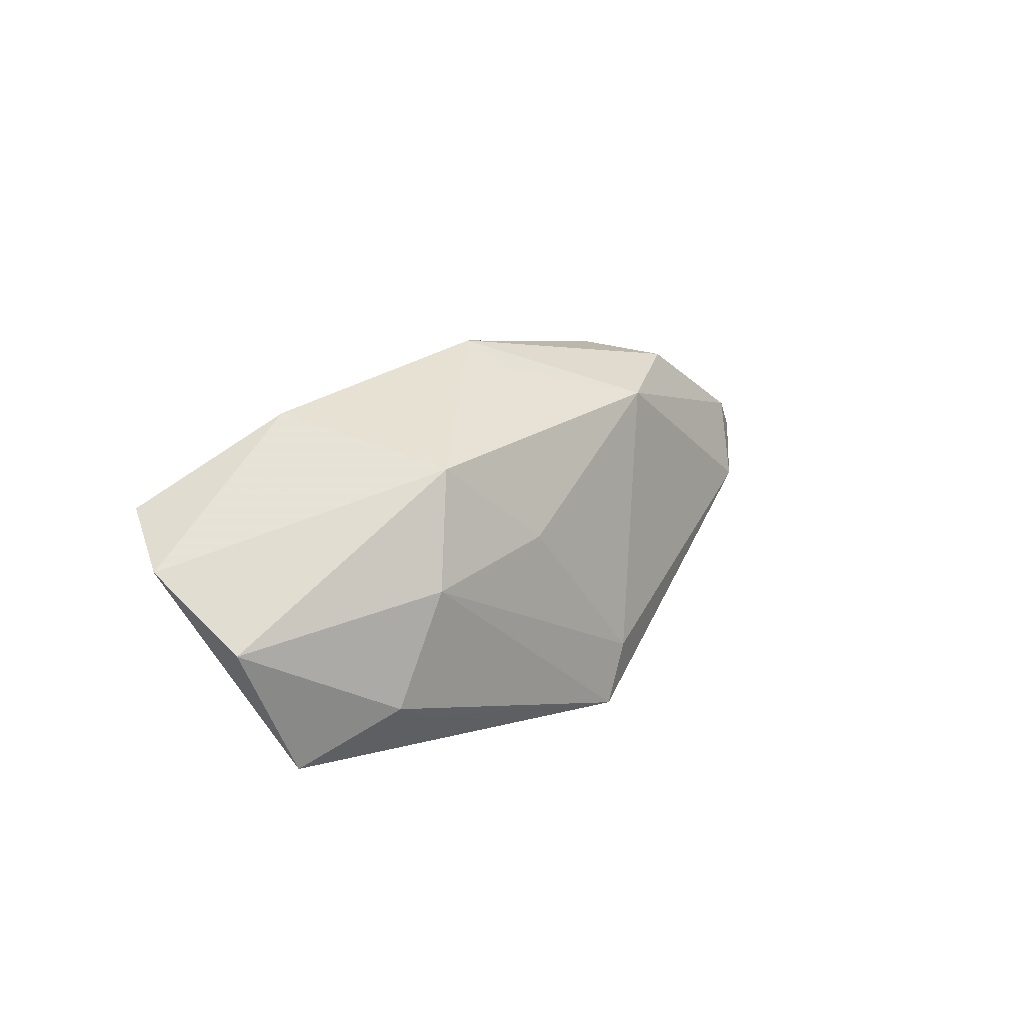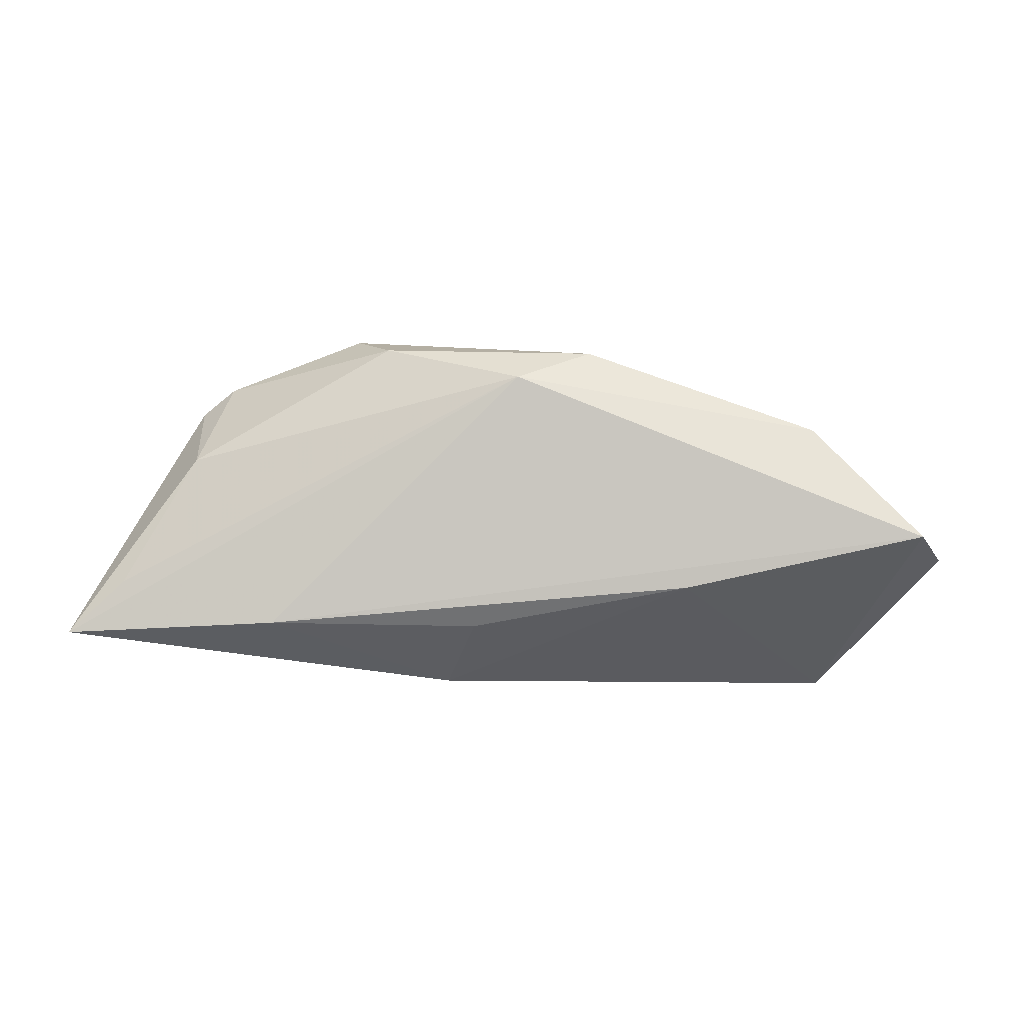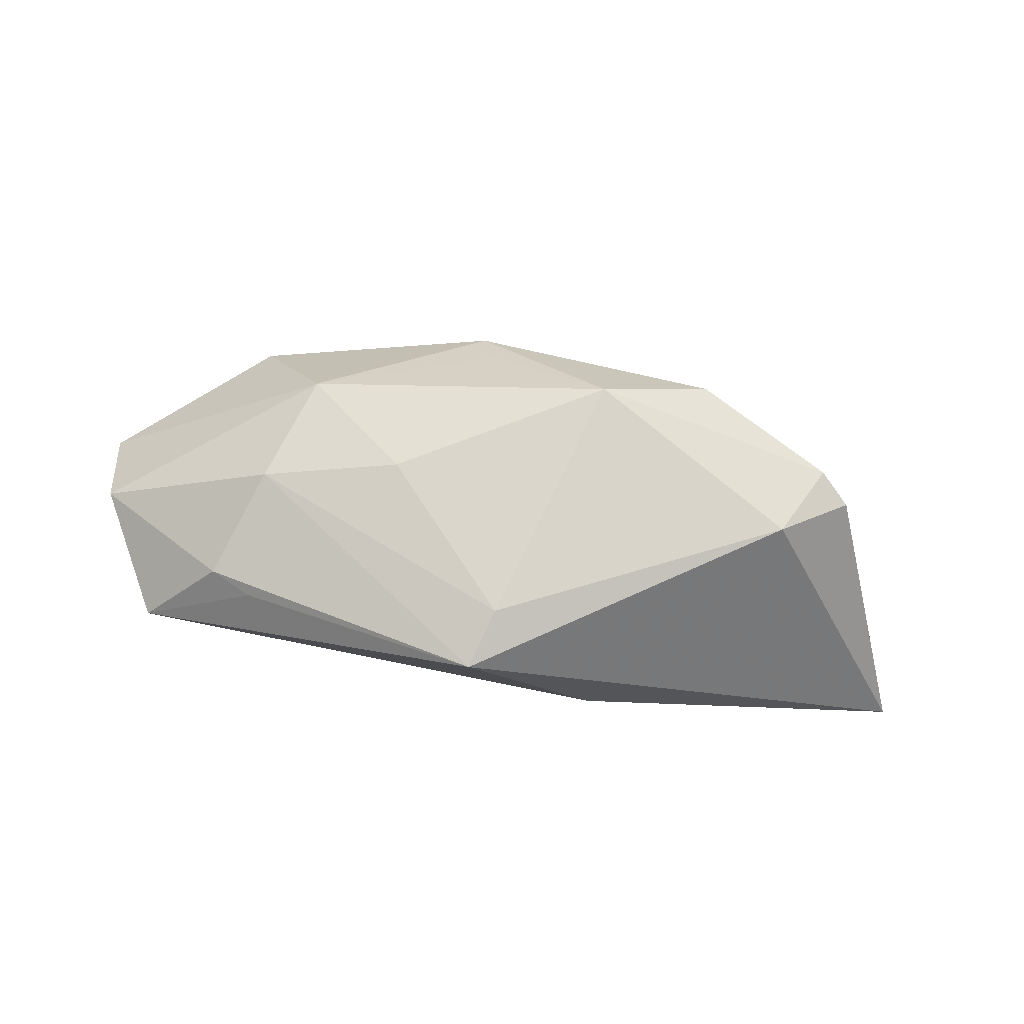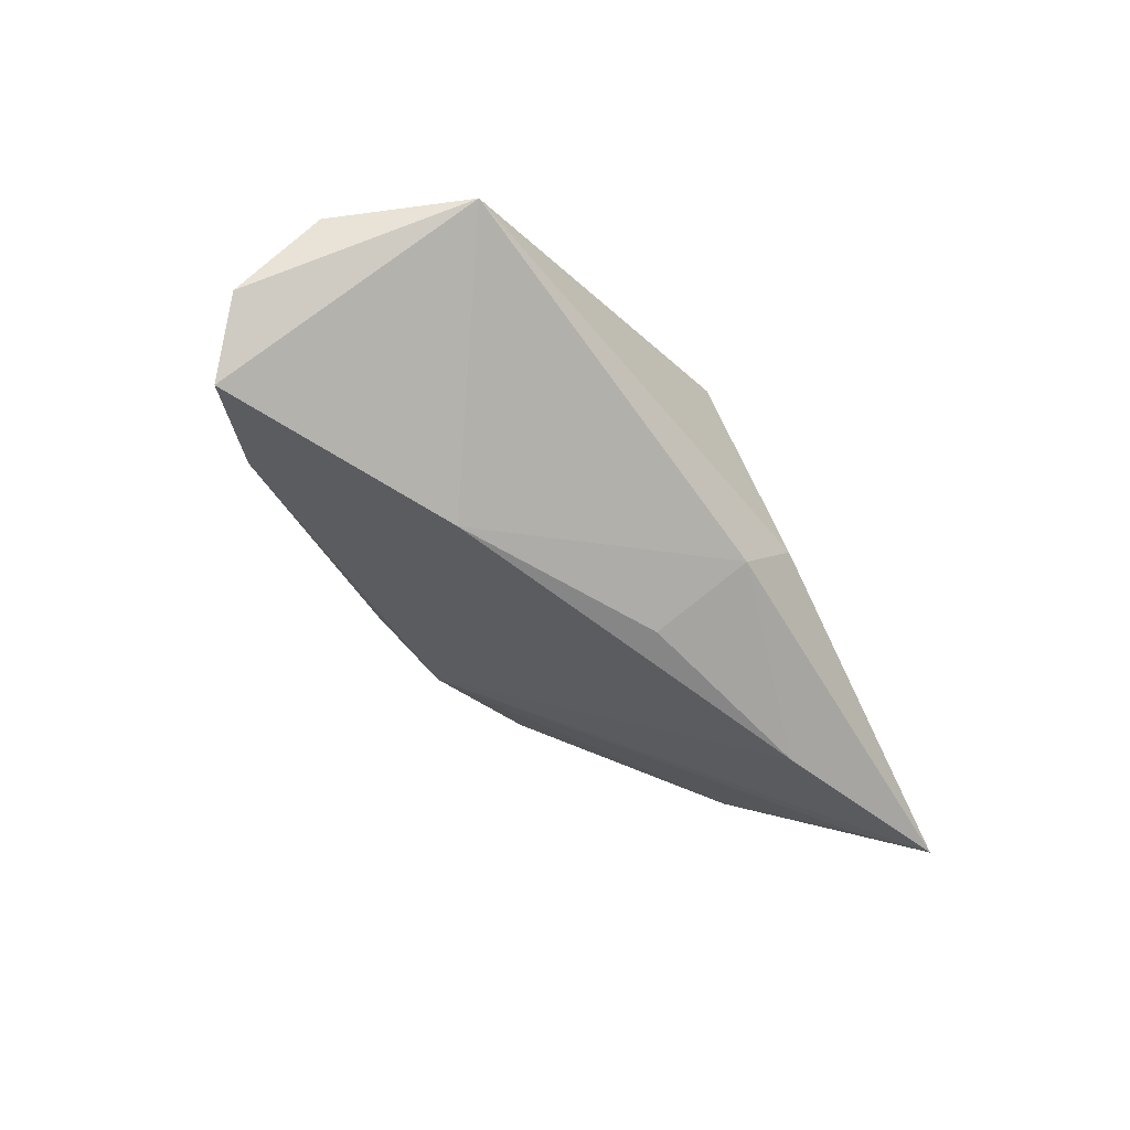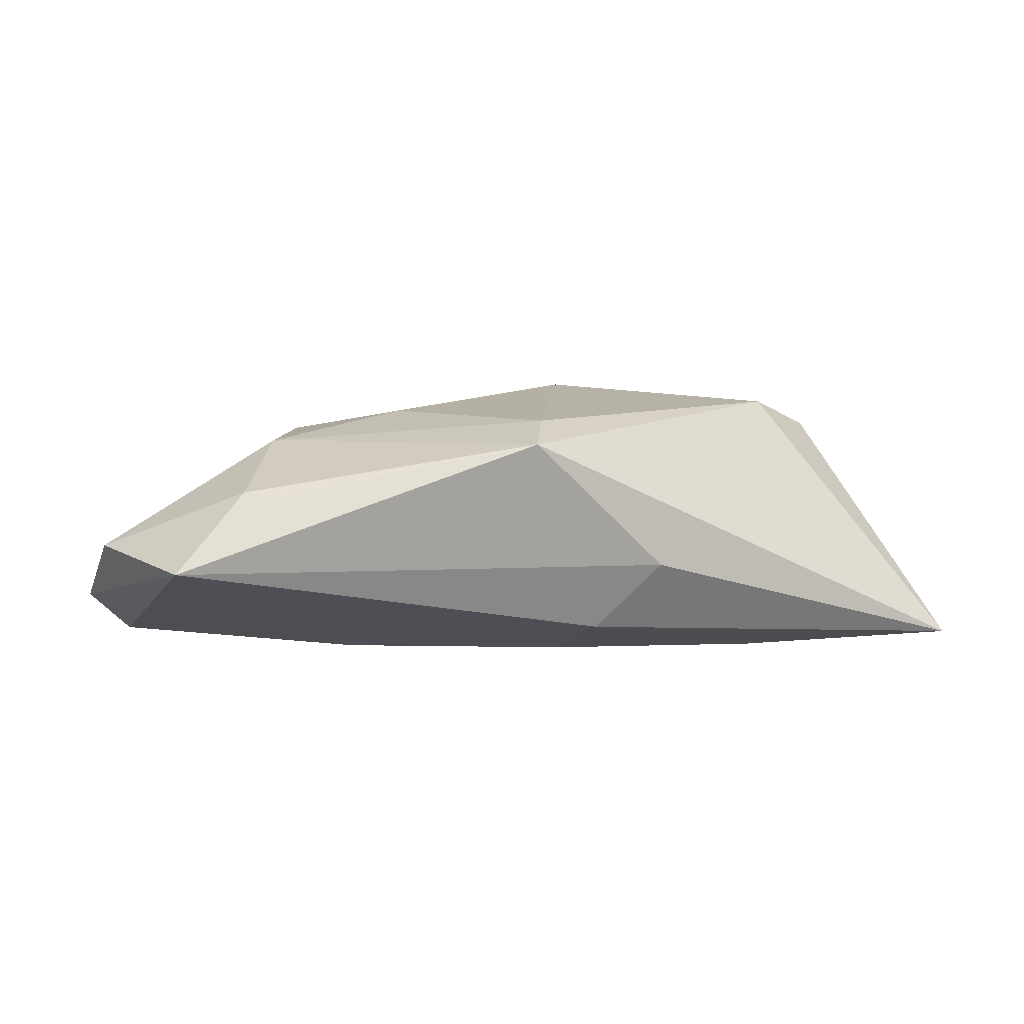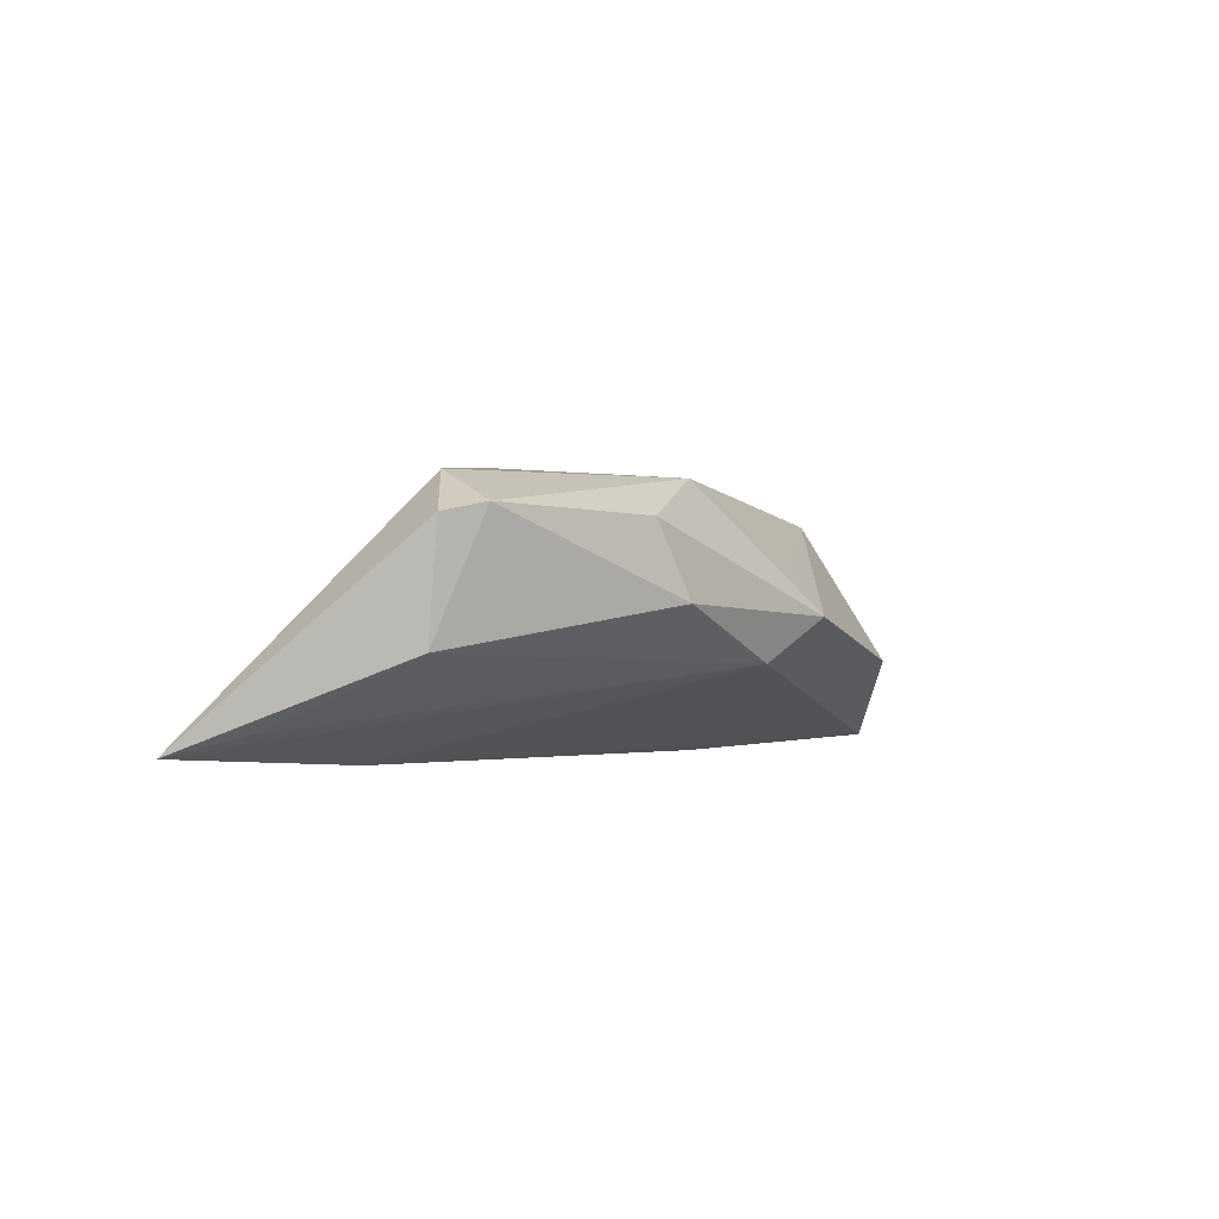
<metadata>
{"format":"obj","ext":"obj","renderer":"f3d","projection":"perspective","resolution":1024,"background":"white","views":[{"elev":9.9,"azim":-54.9,"up":"+Y"},{"elev":-70.1,"azim":175.6,"up":"+Z"},{"elev":80.0,"azim":11.1,"up":"+Z"},{"elev":-50.6,"azim":-52.2,"up":"+Z"},{"elev":17.7,"azim":-10.2,"up":"+Z"},{"elev":-1.4,"azim":122.3,"up":"+Z"}]}
</metadata>
<code>
v 0.01763 -0.02192 -0.0003739
v -0.04581 -0.02192 0.002213
v -0.006973 0.02713 -0.000803
v 0.02091 0.02522 0.0001418
v 0.06192 -0.01379 -0.01602
v 0.04767 0.01099 0.009087
v 0.0008403 -0.02192 0.01708
v -0.05519 -0.006102 0.001477
v 0.04363 0.01466 0.01026
v 0.006275 -0.008298 -0.01675
v -0.02793 0.0133 0.01134
v -0.02204 -4.467e-05 -0.01767
v -0.05331 0.009275 -0.01632
v 0.04648 0.008882 -0.005255
v 0.02558 0.02349 0.009429
v -0.004978 0.02354 0.004542
v 0.03892 0.004873 0.01438
v 0.03393 -0.009508 -0.01767
v -0.03196 -0.001076 0.01354
v -0.03835 0.02004 -0.006048
v 0.009243 -0.02032 -0.009217
v -0.03102 -0.01753 0.01066
v 0.05489 -0.006662 -0.01351
v 0.01155 0.01941 0.01463
v -0.01424 0.003318 0.01583
v 0.002839 -0.014 0.01807
v -0.05812 0.003108 -0.008629
v 0.002767 0.02464 -0.006392
v -0.03651 -0.01523 0.01063
f 17 7 5
f 13 2 27
f 5 7 1
f 7 2 1
f 15 3 24
f 5 28 23
f 23 14 5
f 28 14 23
f 4 14 28
f 4 3 15
f 28 3 4
f 6 17 5
f 5 14 6
f 5 1 21
f 21 1 2
f 27 2 8
f 8 11 27
f 8 19 11
f 7 19 29
f 29 8 2
f 19 8 29
f 11 3 20
f 28 13 20
f 20 3 28
f 27 11 20
f 20 13 27
f 16 3 11
f 11 24 16
f 16 24 3
f 11 19 25
f 25 24 11
f 7 17 26
f 17 24 26
f 24 25 26
f 26 19 7
f 26 25 19
f 18 28 5
f 18 13 28
f 5 21 18
f 18 21 10
f 2 13 12
f 12 21 2
f 10 21 12
f 13 18 12
f 12 18 10
f 17 6 9
f 15 24 9
f 9 24 17
f 9 4 15
f 14 4 9
f 9 6 14
f 22 2 7
f 7 29 22
f 22 29 2

</code>
